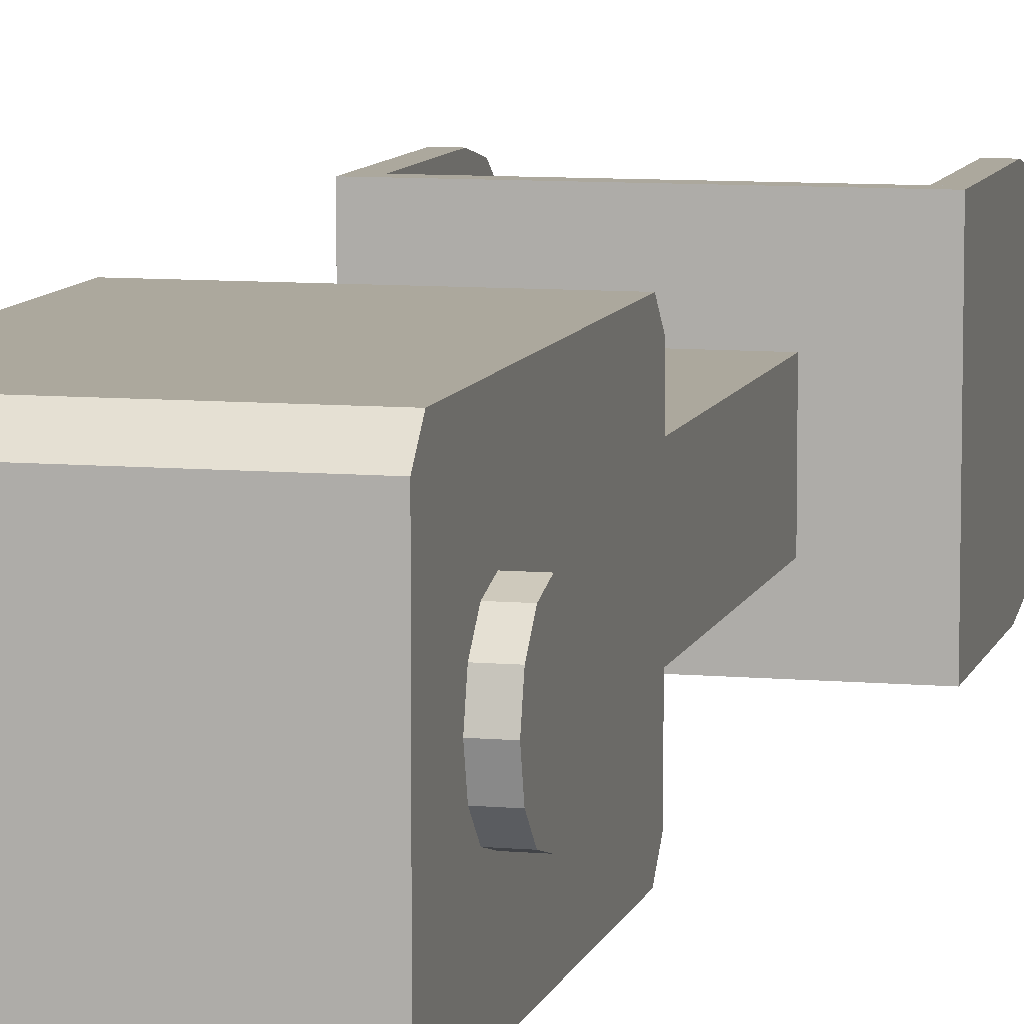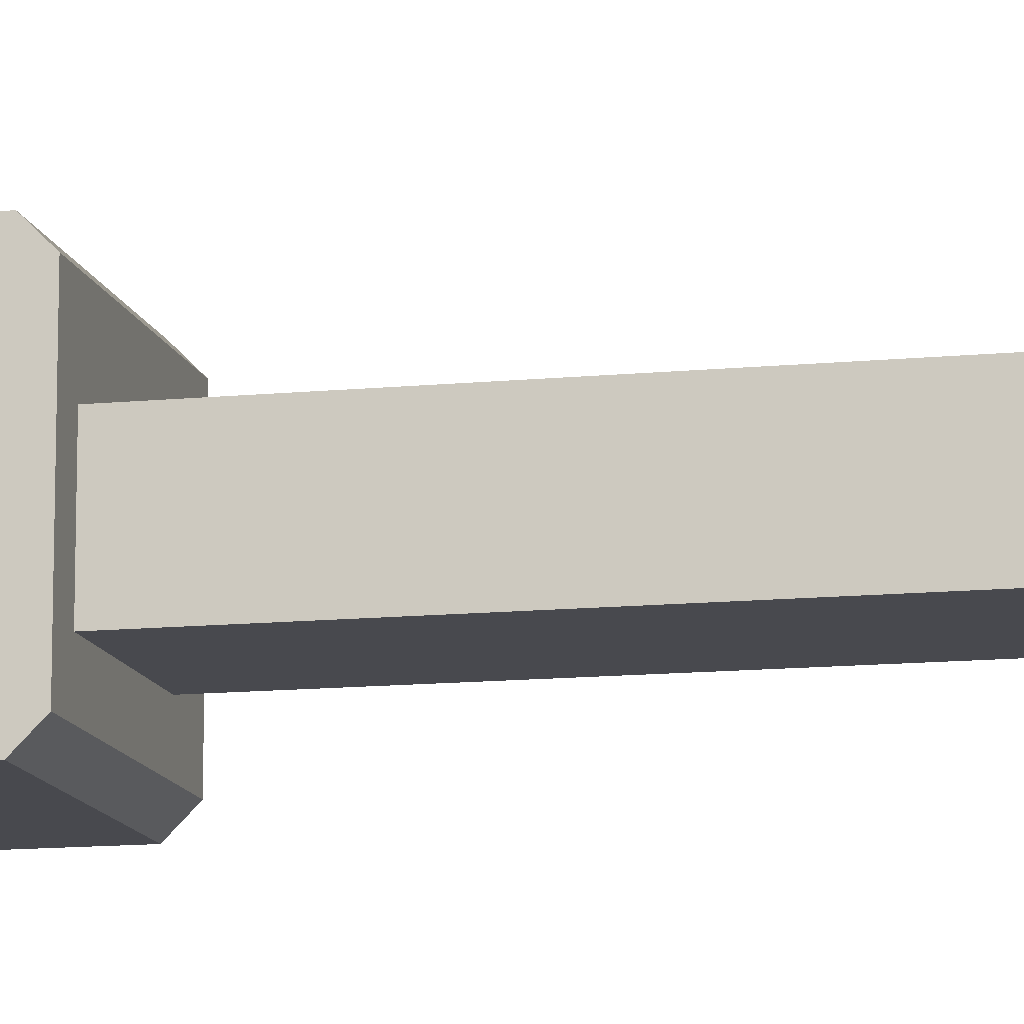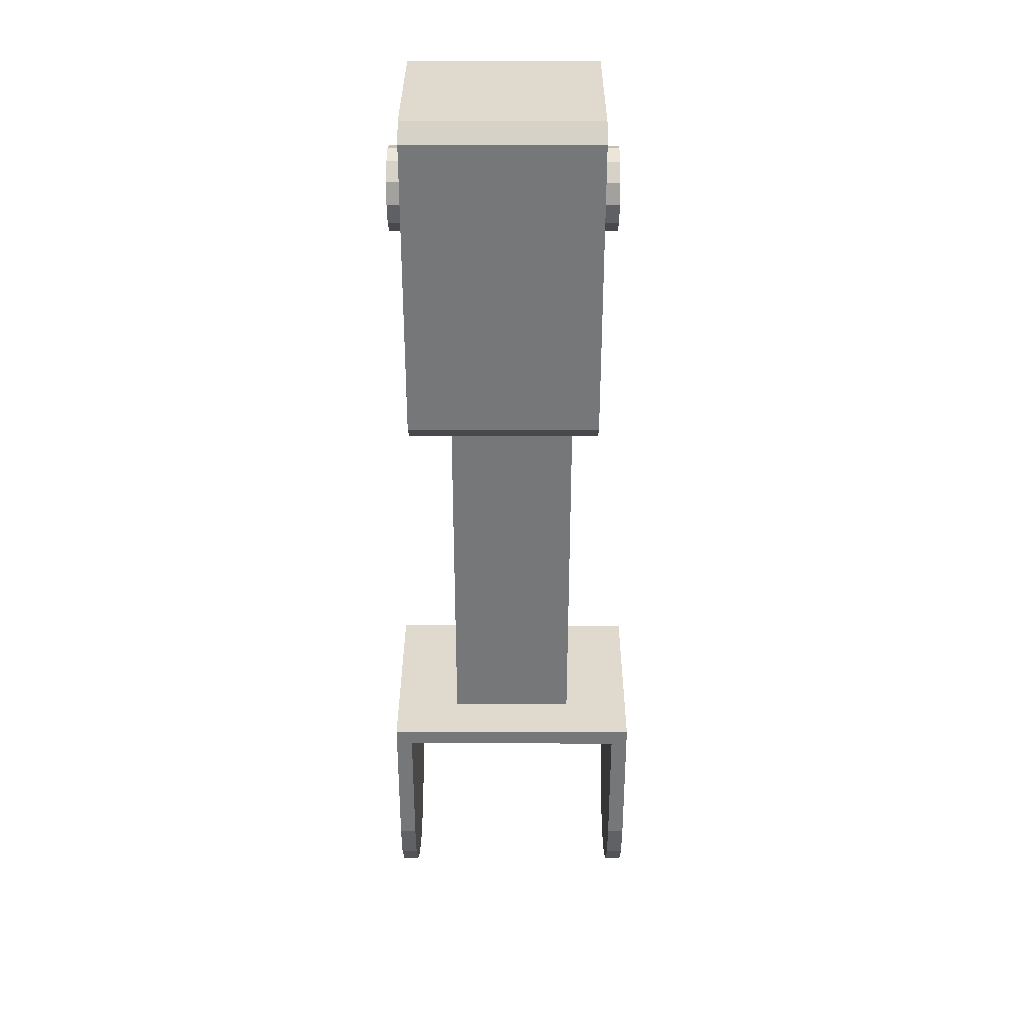
<metadata>
{"format":"obj","ext":"obj","renderer":"f3d","projection":"perspective","resolution":1024,"background":"white","views":[{"elev":8.6,"azim":-166.4,"up":"+Z"},{"elev":-12.6,"azim":-77.1,"up":"+Z"},{"elev":32.9,"azim":-179.8,"up":"+Y"}]}
</metadata>
<code>
o unnamed_object1
v 3 -2.772 1.148
v 3 -3 0
v 3.5 -2.772 1.148
v 3.5 -3 0
v 3.5 -2.772 1.148
v 3 -3 0
v 3 0 0
v 3 -3 0
v 3 -2.772 1.148
v 3.5 0 0
v 3.5 -2.772 1.148
v 3.5 -3 0
v 3 -2.121 2.121
v 3 -2.772 1.148
v 3.5 -2.121 2.121
v 3.5 -2.772 1.148
v 3.5 -2.121 2.121
v 3 -2.772 1.148
v 3 0 0
v 3 -2.772 1.148
v 3 -2.121 2.121
v 3.5 0 0
v 3.5 -2.121 2.121
v 3.5 -2.772 1.148
v 3 -1.148 2.772
v 3 -2.121 2.121
v 3.5 -1.148 2.772
v 3.5 -2.121 2.121
v 3.5 -1.148 2.772
v 3 -2.121 2.121
v 3 0 0
v 3 -2.121 2.121
v 3 -1.148 2.772
v 3.5 0 0
v 3.5 -1.148 2.772
v 3.5 -2.121 2.121
v 3 0 3
v 3 -1.148 2.772
v 3.5 0 3
v 3.5 -1.148 2.772
v 3.5 0 3
v 3 -1.148 2.772
v 3 0 0
v 3 -1.148 2.772
v 3 0 3
v 3.5 0 0
v 3.5 0 3
v 3.5 -1.148 2.772
v 3 4 3
v 3 0 3
v 3.5 4 3
v 3.5 0 3
v 3.5 4 3
v 3 0 3
v 3 0 0
v 3 0 3
v 3 4 3
v 3.5 0 0
v 3.5 4 3
v 3.5 0 3
v 3 0 -3
v 3 4 -3
v 3.5 0 -3
v 3.5 4 -3
v 3.5 0 -3
v 3 4 -3
v 3 0 0
v 3 4 -3
v 3 0 -3
v 3.5 0 0
v 3.5 0 -3
v 3.5 4 -3
v 3 -1.148 -2.772
v 3 0 -3
v 3.5 -1.148 -2.772
v 3.5 0 -3
v 3.5 -1.148 -2.772
v 3 0 -3
v 3 0 0
v 3 0 -3
v 3 -1.148 -2.772
v 3.5 0 0
v 3.5 -1.148 -2.772
v 3.5 0 -3
v 3 -2.121 -2.121
v 3 -1.148 -2.772
v 3.5 -2.121 -2.121
v 3.5 -1.148 -2.772
v 3.5 -2.121 -2.121
v 3 -1.148 -2.772
v 3 0 0
v 3 -1.148 -2.772
v 3 -2.121 -2.121
v 3.5 0 0
v 3.5 -2.121 -2.121
v 3.5 -1.148 -2.772
v 3 -2.772 -1.148
v 3 -2.121 -2.121
v 3.5 -2.772 -1.148
v 3.5 -2.121 -2.121
v 3.5 -2.772 -1.148
v 3 -2.121 -2.121
v 3 0 0
v 3 -2.121 -2.121
v 3 -2.772 -1.148
v 3.5 0 0
v 3.5 -2.772 -1.148
v 3.5 -2.121 -2.121
v 3 -3 0
v 3 -2.772 -1.148
v 3.5 -3 0
v 3.5 -2.772 -1.148
v 3.5 -3 0
v 3 -2.772 -1.148
v 3 0 0
v 3 -2.772 -1.148
v 3 -3 0
v 3.5 0 0
v 3.5 -3 0
v 3.5 -2.772 -1.148
v 3.5 4 3
v 3.5 0 0
v 3.5 4 -3
v -4.25 -2.772 1.148
v -4.25 -3 0
v -3.75 -2.772 1.148
v -3.75 -3 0
v -3.75 -2.772 1.148
v -4.25 -3 0
v -4.25 0 0
v -4.25 -3 0
v -4.25 -2.772 1.148
v -3.75 0 0
v -3.75 -2.772 1.148
v -3.75 -3 0
v -4.25 -2.121 2.121
v -4.25 -2.772 1.148
v -3.75 -2.121 2.121
v -3.75 -2.772 1.148
v -3.75 -2.121 2.121
v -4.25 -2.772 1.148
v -4.25 0 0
v -4.25 -2.772 1.148
v -4.25 -2.121 2.121
v -3.75 0 0
v -3.75 -2.121 2.121
v -3.75 -2.772 1.148
v -4.25 -1.148 2.772
v -4.25 -2.121 2.121
v -3.75 -1.148 2.772
v -3.75 -2.121 2.121
v -3.75 -1.148 2.772
v -4.25 -2.121 2.121
v -4.25 0 0
v -4.25 -2.121 2.121
v -4.25 -1.148 2.772
v -3.75 0 0
v -3.75 -1.148 2.772
v -3.75 -2.121 2.121
v -4.25 0 3
v -4.25 -1.148 2.772
v -3.75 0 3
v -3.75 -1.148 2.772
v -3.75 0 3
v -4.25 -1.148 2.772
v -4.25 0 0
v -4.25 -1.148 2.772
v -4.25 0 3
v -3.75 0 0
v -3.75 0 3
v -3.75 -1.148 2.772
v -4.25 4 3
v -4.25 0 3
v -3.75 4 3
v -3.75 0 3
v -3.75 4 3
v -4.25 0 3
v -4.25 0 0
v -4.25 0 3
v -4.25 4 3
v -3.75 0 0
v -3.75 4 3
v -3.75 0 3
v -4.25 0 -3
v -4.25 4 -3
v -3.75 0 -3
v -3.75 4 -3
v -3.75 0 -3
v -4.25 4 -3
v -4.25 0 0
v -4.25 4 -3
v -4.25 0 -3
v -3.75 0 0
v -3.75 0 -3
v -3.75 4 -3
v -4.25 -1.148 -2.772
v -4.25 0 -3
v -3.75 -1.148 -2.772
v -3.75 0 -3
v -3.75 -1.148 -2.772
v -4.25 0 -3
v -4.25 0 0
v -4.25 0 -3
v -4.25 -1.148 -2.772
v -3.75 0 0
v -3.75 -1.148 -2.772
v -3.75 0 -3
v -4.25 -2.121 -2.121
v -4.25 -1.148 -2.772
v -3.75 -2.121 -2.121
v -3.75 -1.148 -2.772
v -3.75 -2.121 -2.121
v -4.25 -1.148 -2.772
v -4.25 0 0
v -4.25 -1.148 -2.772
v -4.25 -2.121 -2.121
v -3.75 0 0
v -3.75 -2.121 -2.121
v -3.75 -1.148 -2.772
v -4.25 -2.772 -1.148
v -4.25 -2.121 -2.121
v -3.75 -2.772 -1.148
v -3.75 -2.121 -2.121
v -3.75 -2.772 -1.148
v -4.25 -2.121 -2.121
v -4.25 0 0
v -4.25 -2.121 -2.121
v -4.25 -2.772 -1.148
v -3.75 0 0
v -3.75 -2.772 -1.148
v -3.75 -2.121 -2.121
v -4.25 -3 0
v -4.25 -2.772 -1.148
v -3.75 -3 0
v -3.75 -2.772 -1.148
v -3.75 -3 0
v -4.25 -2.772 -1.148
v -4.25 0 0
v -4.25 -2.772 -1.148
v -4.25 -3 0
v -3.75 0 0
v -3.75 -3 0
v -3.75 -2.772 -1.148
v -3.75 4 3
v -3.75 0 0
v -3.75 4 -3
v 3 4 3
v 3 4 -3
v 3 0 0
v -4.25 4 3
v -4.25 4 -3
v -4.25 0 0
v 2.75 16.25 -3
v 2.75 25.25 -3
v 2.75 16.25 3
v 2.75 25.25 3
v 2.75 16.25 3
v 2.75 25.25 -3
v -3 25.25 3
v -3 25.25 -3
v -3 16.25 3
v -3 16.25 -3
v -3 16.25 3
v -3 25.25 -3
v 2.75 25.25 3
v -3 25.25 3
v 2.75 16.25 3
v -3 16.25 3
v 2.75 16.25 3
v -3 25.25 3
v 2.75 16.25 -3
v -3 16.25 -3
v 2.75 25.25 -3
v -3 25.25 -3
v 2.75 25.25 -3
v -3 16.25 -3
v 2.75 25.25 -3
v 2.75 25.75 -2.5
v 2.75 25.25 3
v 2.75 25.75 2.5
v 2.75 25.25 3
v 2.75 25.75 -2.5
v -3 25.75 2.5
v -3 25.75 -2.5
v -3 25.25 3
v -3 25.25 -3
v -3 25.25 3
v -3 25.75 -2.5
v 2.75 25.75 2.5
v -3 25.75 2.5
v 2.75 25.25 3
v -3 25.25 3
v 2.75 25.25 3
v -3 25.75 2.5
v 2.75 25.25 -3
v -3 25.25 -3
v 2.75 25.75 -2.5
v -3 25.75 -2.5
v 2.75 25.75 -2.5
v -3 25.25 -3
v 2.75 25.75 2.5
v 2.75 25.75 -2.5
v -3 25.75 2.5
v -3 25.75 -2.5
v -3 25.75 2.5
v 2.75 25.75 -2.5
v 2.75 15.75 -2.5
v 2.75 16.25 -3
v 2.75 15.75 2.5
v 2.75 16.25 3
v 2.75 15.75 2.5
v 2.75 16.25 -3
v -3 16.25 3
v -3 16.25 -3
v -3 15.75 2.5
v -3 15.75 -2.5
v -3 15.75 2.5
v -3 16.25 -3
v 2.75 16.25 3
v -3 16.25 3
v 2.75 15.75 2.5
v -3 15.75 2.5
v 2.75 15.75 2.5
v -3 16.25 3
v 2.75 15.75 -2.5
v -3 15.75 -2.5
v 2.75 16.25 -3
v -3 16.25 -3
v 2.75 16.25 -3
v -3 15.75 -2.5
v 2.75 15.75 2.5
v -3 15.75 2.5
v 2.75 15.75 -2.5
v -3 15.75 -2.5
v 2.75 15.75 -2.5
v -3 15.75 2.5
v 2.75 21.67 0.625
v 2.75 21.5 0
v 3.25 21.67 0.625
v 3.25 21.5 0
v 3.25 21.67 0.625
v 2.75 21.5 0
v 2.75 22.75 0
v 2.75 21.5 0
v 2.75 21.67 0.625
v 3.25 22.75 0
v 3.25 21.67 0.625
v 3.25 21.5 0
v 2.75 22.12 1.083
v 2.75 21.67 0.625
v 3.25 22.12 1.083
v 3.25 21.67 0.625
v 3.25 22.12 1.083
v 2.75 21.67 0.625
v 2.75 22.75 0
v 2.75 21.67 0.625
v 2.75 22.12 1.083
v 3.25 22.75 0
v 3.25 22.12 1.083
v 3.25 21.67 0.625
v 2.75 22.75 1.25
v 2.75 22.12 1.083
v 3.25 22.75 1.25
v 3.25 22.12 1.083
v 3.25 22.75 1.25
v 2.75 22.12 1.083
v 2.75 22.75 0
v 2.75 22.12 1.083
v 2.75 22.75 1.25
v 3.25 22.75 0
v 3.25 22.75 1.25
v 3.25 22.12 1.083
v 2.75 23.38 1.083
v 2.75 22.75 1.25
v 3.25 23.38 1.083
v 3.25 22.75 1.25
v 3.25 23.38 1.083
v 2.75 22.75 1.25
v 2.75 22.75 0
v 2.75 22.75 1.25
v 2.75 23.38 1.083
v 3.25 22.75 0
v 3.25 23.38 1.083
v 3.25 22.75 1.25
v 2.75 23.83 0.625
v 2.75 23.38 1.083
v 3.25 23.83 0.625
v 3.25 23.38 1.083
v 3.25 23.83 0.625
v 2.75 23.38 1.083
v 2.75 22.75 0
v 2.75 23.38 1.083
v 2.75 23.83 0.625
v 3.25 22.75 0
v 3.25 23.83 0.625
v 3.25 23.38 1.083
v 2.75 24 0
v 2.75 23.83 0.625
v 3.25 24 0
v 3.25 23.83 0.625
v 3.25 24 0
v 2.75 23.83 0.625
v 2.75 22.75 0
v 2.75 23.83 0.625
v 2.75 24 0
v 3.25 22.75 0
v 3.25 24 0
v 3.25 23.83 0.625
v 2.75 23.83 -0.625
v 2.75 24 0
v 3.25 23.83 -0.625
v 3.25 24 0
v 3.25 23.83 -0.625
v 2.75 24 0
v 2.75 22.75 0
v 2.75 24 0
v 2.75 23.83 -0.625
v 3.25 22.75 0
v 3.25 23.83 -0.625
v 3.25 24 0
v 2.75 23.38 -1.083
v 2.75 23.83 -0.625
v 3.25 23.38 -1.083
v 3.25 23.83 -0.625
v 3.25 23.38 -1.083
v 2.75 23.83 -0.625
v 2.75 22.75 0
v 2.75 23.83 -0.625
v 2.75 23.38 -1.083
v 3.25 22.75 0
v 3.25 23.38 -1.083
v 3.25 23.83 -0.625
v 2.75 22.75 -1.25
v 2.75 23.38 -1.083
v 3.25 22.75 -1.25
v 3.25 23.38 -1.083
v 3.25 22.75 -1.25
v 2.75 23.38 -1.083
v 2.75 22.75 0
v 2.75 23.38 -1.083
v 2.75 22.75 -1.25
v 3.25 22.75 0
v 3.25 22.75 -1.25
v 3.25 23.38 -1.083
v 2.75 22.12 -1.083
v 2.75 22.75 -1.25
v 3.25 22.12 -1.083
v 3.25 22.75 -1.25
v 3.25 22.12 -1.083
v 2.75 22.75 -1.25
v 2.75 22.75 0
v 2.75 22.75 -1.25
v 2.75 22.12 -1.083
v 3.25 22.75 0
v 3.25 22.12 -1.083
v 3.25 22.75 -1.25
v 2.75 21.67 -0.625
v 2.75 22.12 -1.083
v 3.25 21.67 -0.625
v 3.25 22.12 -1.083
v 3.25 21.67 -0.625
v 2.75 22.12 -1.083
v 2.75 22.75 0
v 2.75 22.12 -1.083
v 2.75 21.67 -0.625
v 3.25 22.75 0
v 3.25 21.67 -0.625
v 3.25 22.12 -1.083
v 2.75 21.5 0
v 2.75 21.67 -0.625
v 3.25 21.5 0
v 3.25 21.67 -0.625
v 3.25 21.5 0
v 2.75 21.67 -0.625
v 2.75 22.75 0
v 2.75 21.67 -0.625
v 2.75 21.5 0
v 3.25 22.75 0
v 3.25 21.5 0
v 3.25 21.67 -0.625
v -3.5 21.67 0.625
v -3.5 21.5 0
v -3 21.67 0.625
v -3 21.5 0
v -3 21.67 0.625
v -3.5 21.5 0
v -3.5 22.75 0
v -3.5 21.5 0
v -3.5 21.67 0.625
v -3 22.75 0
v -3 21.67 0.625
v -3 21.5 0
v -3.5 22.12 1.083
v -3.5 21.67 0.625
v -3 22.12 1.083
v -3 21.67 0.625
v -3 22.12 1.083
v -3.5 21.67 0.625
v -3.5 22.75 0
v -3.5 21.67 0.625
v -3.5 22.12 1.083
v -3 22.75 0
v -3 22.12 1.083
v -3 21.67 0.625
v -3.5 22.75 1.25
v -3.5 22.12 1.083
v -3 22.75 1.25
v -3 22.12 1.083
v -3 22.75 1.25
v -3.5 22.12 1.083
v -3.5 22.75 0
v -3.5 22.12 1.083
v -3.5 22.75 1.25
v -3 22.75 0
v -3 22.75 1.25
v -3 22.12 1.083
v -3.5 23.38 1.083
v -3.5 22.75 1.25
v -3 23.38 1.083
v -3 22.75 1.25
v -3 23.38 1.083
v -3.5 22.75 1.25
v -3.5 22.75 0
v -3.5 22.75 1.25
v -3.5 23.38 1.083
v -3 22.75 0
v -3 23.38 1.083
v -3 22.75 1.25
v -3.5 23.83 0.625
v -3.5 23.38 1.083
v -3 23.83 0.625
v -3 23.38 1.083
v -3 23.83 0.625
v -3.5 23.38 1.083
v -3.5 22.75 0
v -3.5 23.38 1.083
v -3.5 23.83 0.625
v -3 22.75 0
v -3 23.83 0.625
v -3 23.38 1.083
v -3.5 24 0
v -3.5 23.83 0.625
v -3 24 0
v -3 23.83 0.625
v -3 24 0
v -3.5 23.83 0.625
v -3.5 22.75 0
v -3.5 23.83 0.625
v -3.5 24 0
v -3 22.75 0
v -3 24 0
v -3 23.83 0.625
v -3.5 23.83 -0.625
v -3.5 24 0
v -3 23.83 -0.625
v -3 24 0
v -3 23.83 -0.625
v -3.5 24 0
v -3.5 22.75 0
v -3.5 24 0
v -3.5 23.83 -0.625
v -3 22.75 0
v -3 23.83 -0.625
v -3 24 0
v -3.5 23.38 -1.083
v -3.5 23.83 -0.625
v -3 23.38 -1.083
v -3 23.83 -0.625
v -3 23.38 -1.083
v -3.5 23.83 -0.625
v -3.5 22.75 0
v -3.5 23.83 -0.625
v -3.5 23.38 -1.083
v -3 22.75 0
v -3 23.38 -1.083
v -3 23.83 -0.625
v -3.5 22.75 -1.25
v -3.5 23.38 -1.083
v -3 22.75 -1.25
v -3 23.38 -1.083
v -3 22.75 -1.25
v -3.5 23.38 -1.083
v -3.5 22.75 0
v -3.5 23.38 -1.083
v -3.5 22.75 -1.25
v -3 22.75 0
v -3 22.75 -1.25
v -3 23.38 -1.083
v -3.5 22.12 -1.083
v -3.5 22.75 -1.25
v -3 22.12 -1.083
v -3 22.75 -1.25
v -3 22.12 -1.083
v -3.5 22.75 -1.25
v -3.5 22.75 0
v -3.5 22.75 -1.25
v -3.5 22.12 -1.083
v -3 22.75 0
v -3 22.12 -1.083
v -3 22.75 -1.25
v -3.5 21.67 -0.625
v -3.5 22.12 -1.083
v -3 21.67 -0.625
v -3 22.12 -1.083
v -3 21.67 -0.625
v -3.5 22.12 -1.083
v -3.5 22.75 0
v -3.5 22.12 -1.083
v -3.5 21.67 -0.625
v -3 22.75 0
v -3 21.67 -0.625
v -3 22.12 -1.083
v -3.5 21.5 0
v -3.5 21.67 -0.625
v -3 21.5 0
v -3 21.67 -0.625
v -3 21.5 0
v -3.5 21.67 -0.625
v -3.5 22.75 0
v -3.5 21.67 -0.625
v -3.5 21.5 0
v -3 22.75 0
v -3 21.5 0
v -3 21.67 -0.625
v 3.5 4.5 3
v 3.5 4.5 -3
v -4.25 4.5 -3
v -4.25 4.5 -3
v -4.25 4.5 3
v 3.5 4.5 3
v 3.5 4 3
v -4.25 4 3
v -4.25 4 -3
v -4.25 4 -3
v 3.5 4 -3
v 3.5 4 3
v 3.5 4.5 3
v -4.25 4.5 3
v -4.25 4 3
v -4.25 4 3
v 3.5 4 3
v 3.5 4.5 3
v -4.25 4.5 -3
v 3.5 4.5 -3
v 3.5 4 -3
v 3.5 4 -3
v -4.25 4 -3
v -4.25 4.5 -3
v -4.25 4.5 3
v -4.25 4.5 -3
v -4.25 4 -3
v -4.25 4 -3
v -4.25 4 3
v -4.25 4.5 3
v 3.5 4.5 -3
v 3.5 4.5 3
v 3.5 4 3
v 3.5 4 3
v 3.5 4 -3
v 3.5 4.5 -3
v 1.5 15.75 1
v -2.25 15.75 1
v 1.5 4.5 1
v -2.25 4.5 1
v 1.5 4.5 1
v -2.25 15.75 1
v -2.25 4.5 -1.5
v -2.25 15.75 -1.5
v 1.5 4.5 -1.5
v 1.5 15.75 -1.5
v 1.5 4.5 -1.5
v -2.25 15.75 -1.5
v -2.25 4.5 1
v -2.25 4.5 -1.5
v 1.5 4.5 1
v 1.5 4.5 -1.5
v 1.5 4.5 1
v -2.25 4.5 -1.5
v 1.5 15.75 1
v 1.5 15.75 -1.5
v -2.25 15.75 1
v -2.25 15.75 -1.5
v -2.25 15.75 1
v 1.5 15.75 -1.5
v -2.25 15.75 1
v -2.25 15.75 -1.5
v -2.25 4.5 1
v -2.25 4.5 -1.5
v -2.25 4.5 1
v -2.25 15.75 -1.5
v 1.5 4.5 1
v 1.5 4.5 -1.5
v 1.5 15.75 1
v 1.5 15.75 -1.5
v 1.5 15.75 1
v 1.5 4.5 -1.5
g unnamed_object1_default
f 2 3 1
f 5 6 4
f 8 9 7
f 11 12 10
f 14 15 13
f 17 18 16
f 20 21 19
f 23 24 22
f 26 27 25
f 29 30 28
f 32 33 31
f 35 36 34
f 38 39 37
f 41 42 40
f 44 45 43
f 47 48 46
f 50 51 49
f 53 54 52
f 56 57 55
f 59 60 58
f 62 63 61
f 65 66 64
f 68 69 67
f 71 72 70
f 74 75 73
f 77 78 76
f 80 81 79
f 83 84 82
f 86 87 85
f 89 90 88
f 92 93 91
f 95 96 94
f 98 99 97
f 101 102 100
f 104 105 103
f 107 108 106
f 110 111 109
f 113 114 112
f 116 117 115
f 119 120 118
f 122 123 121
f 125 126 124
f 128 129 127
f 131 132 130
f 134 135 133
f 137 138 136
f 140 141 139
f 143 144 142
f 146 147 145
f 149 150 148
f 152 153 151
f 155 156 154
f 158 159 157
f 161 162 160
f 164 165 163
f 167 168 166
f 170 171 169
f 173 174 172
f 176 177 175
f 179 180 178
f 182 183 181
f 185 186 184
f 188 189 187
f 191 192 190
f 194 195 193
f 197 198 196
f 200 201 199
f 203 204 202
f 206 207 205
f 209 210 208
f 212 213 211
f 215 216 214
f 218 219 217
f 221 222 220
f 224 225 223
f 227 228 226
f 230 231 229
f 233 234 232
f 236 237 235
f 239 240 238
f 242 243 241
f 245 246 244
f 248 249 247
f 251 252 250
f 254 255 253
f 257 258 256
f 260 261 259
f 263 264 262
f 266 267 265
f 269 270 268
f 272 273 271
f 275 276 274
f 278 279 277
f 281 282 280
f 284 285 283
f 287 288 286
f 290 291 289
f 293 294 292
f 296 297 295
f 299 300 298
f 302 303 301
f 305 306 304
f 308 309 307
f 311 312 310
f 314 315 313
f 317 318 316
f 320 321 319
f 323 324 322
f 326 327 325
f 329 330 328
f 332 333 331
f 335 336 334
f 338 339 337
f 341 342 340
f 344 345 343
f 347 348 346
f 350 351 349
f 353 354 352
f 356 357 355
f 359 360 358
f 362 363 361
f 365 366 364
f 368 369 367
f 371 372 370
f 374 375 373
f 377 378 376
f 380 381 379
f 383 384 382
f 386 387 385
f 389 390 388
f 392 393 391
f 395 396 394
f 398 399 397
f 401 402 400
f 404 405 403
f 407 408 406
f 410 411 409
f 413 414 412
f 416 417 415
f 419 420 418
f 422 423 421
f 425 426 424
f 428 429 427
f 431 432 430
f 434 435 433
f 437 438 436
f 440 441 439
f 443 444 442
f 446 447 445
f 449 450 448
f 452 453 451
f 455 456 454
f 458 459 457
f 461 462 460
f 464 465 463
f 467 468 466
f 470 471 469
f 473 474 472
f 476 477 475
f 479 480 478
f 482 483 481
f 485 486 484
f 488 489 487
f 491 492 490
f 494 495 493
f 497 498 496
f 500 501 499
f 503 504 502
f 506 507 505
f 509 510 508
f 512 513 511
f 515 516 514
f 518 519 517
f 521 522 520
f 524 525 523
f 527 528 526
f 530 531 529
f 533 534 532
f 536 537 535
f 539 540 538
f 542 543 541
f 545 546 544
f 548 549 547
f 551 552 550
f 554 555 553
f 557 558 556
f 560 561 559
f 563 564 562
f 566 567 565
f 569 570 568
f 572 573 571
f 575 576 574
f 578 579 577
f 581 582 580
f 584 585 583
f 587 588 586
f 590 591 589
f 593 594 592
f 596 597 595
f 599 600 598
f 602 603 601
f 605 606 604
f 608 609 607
f 611 612 610
f 614 615 613
f 617 618 616
f 620 621 619
f 623 624 622
f 626 627 625
f 629 630 628
f 632 633 631
f 635 636 634
f 638 639 637
f 641 642 640
f 644 645 643
f 647 648 646
f 650 651 649
f 653 654 652
f 656 657 655
f 659 660 658
f 662 663 661
f 665 666 664
f 668 669 667
f 671 672 670
f 674 675 673
f 677 678 676
f 680 681 679
f 683 684 682
f 686 687 685
f 689 690 688
f 692 693 691
f 695 696 694

</code>
